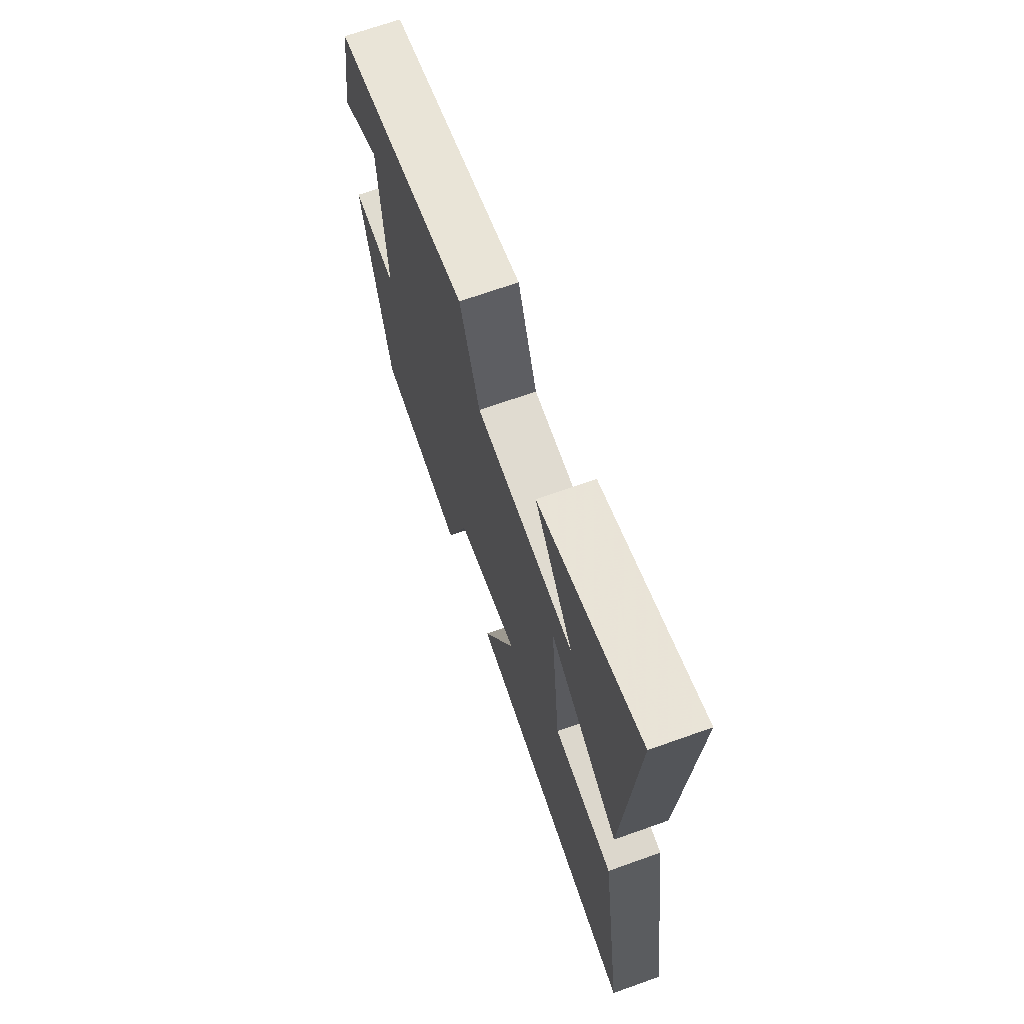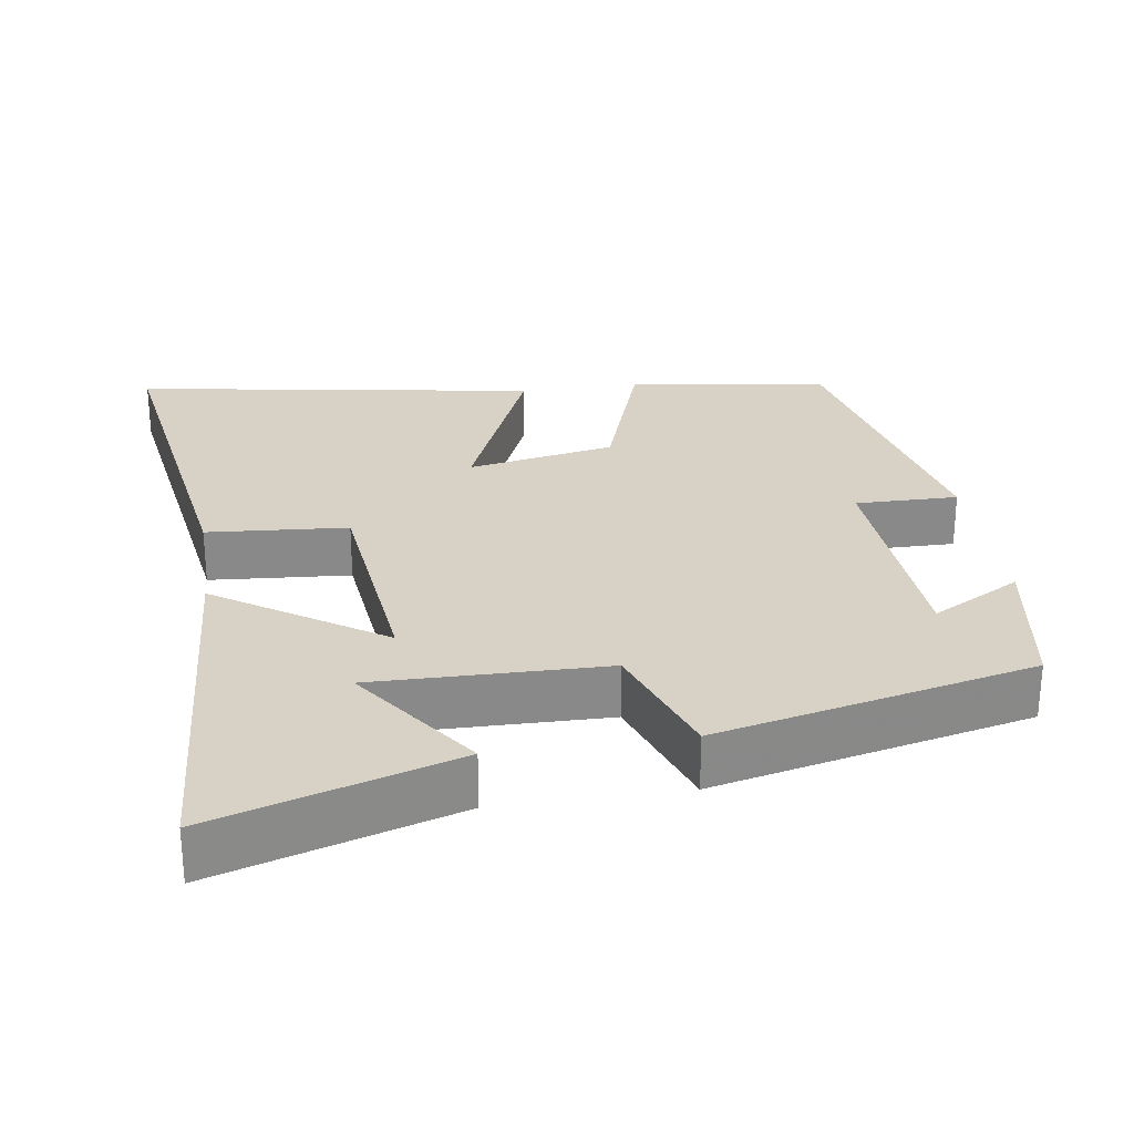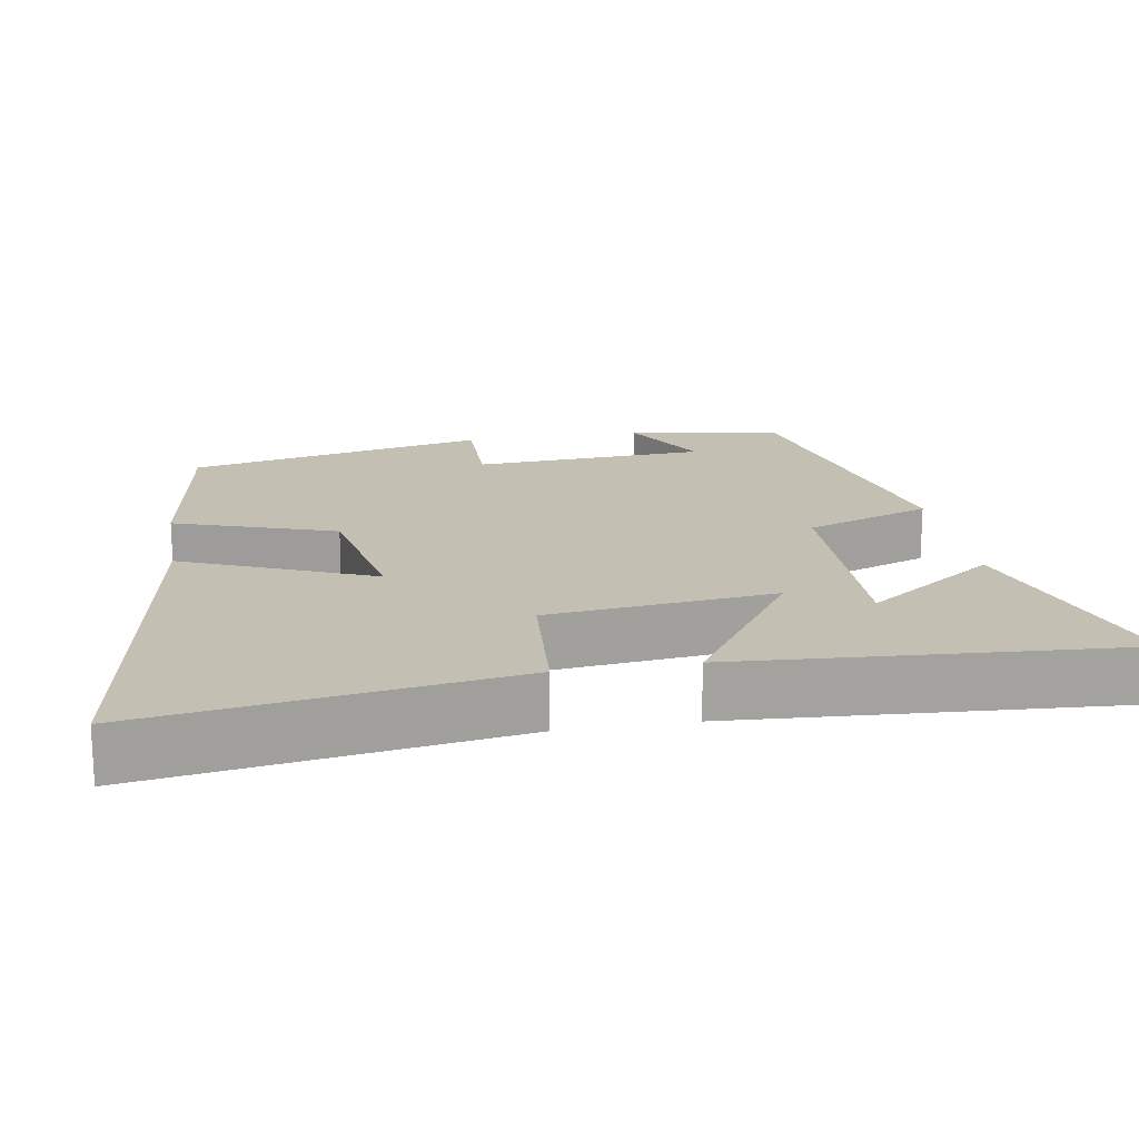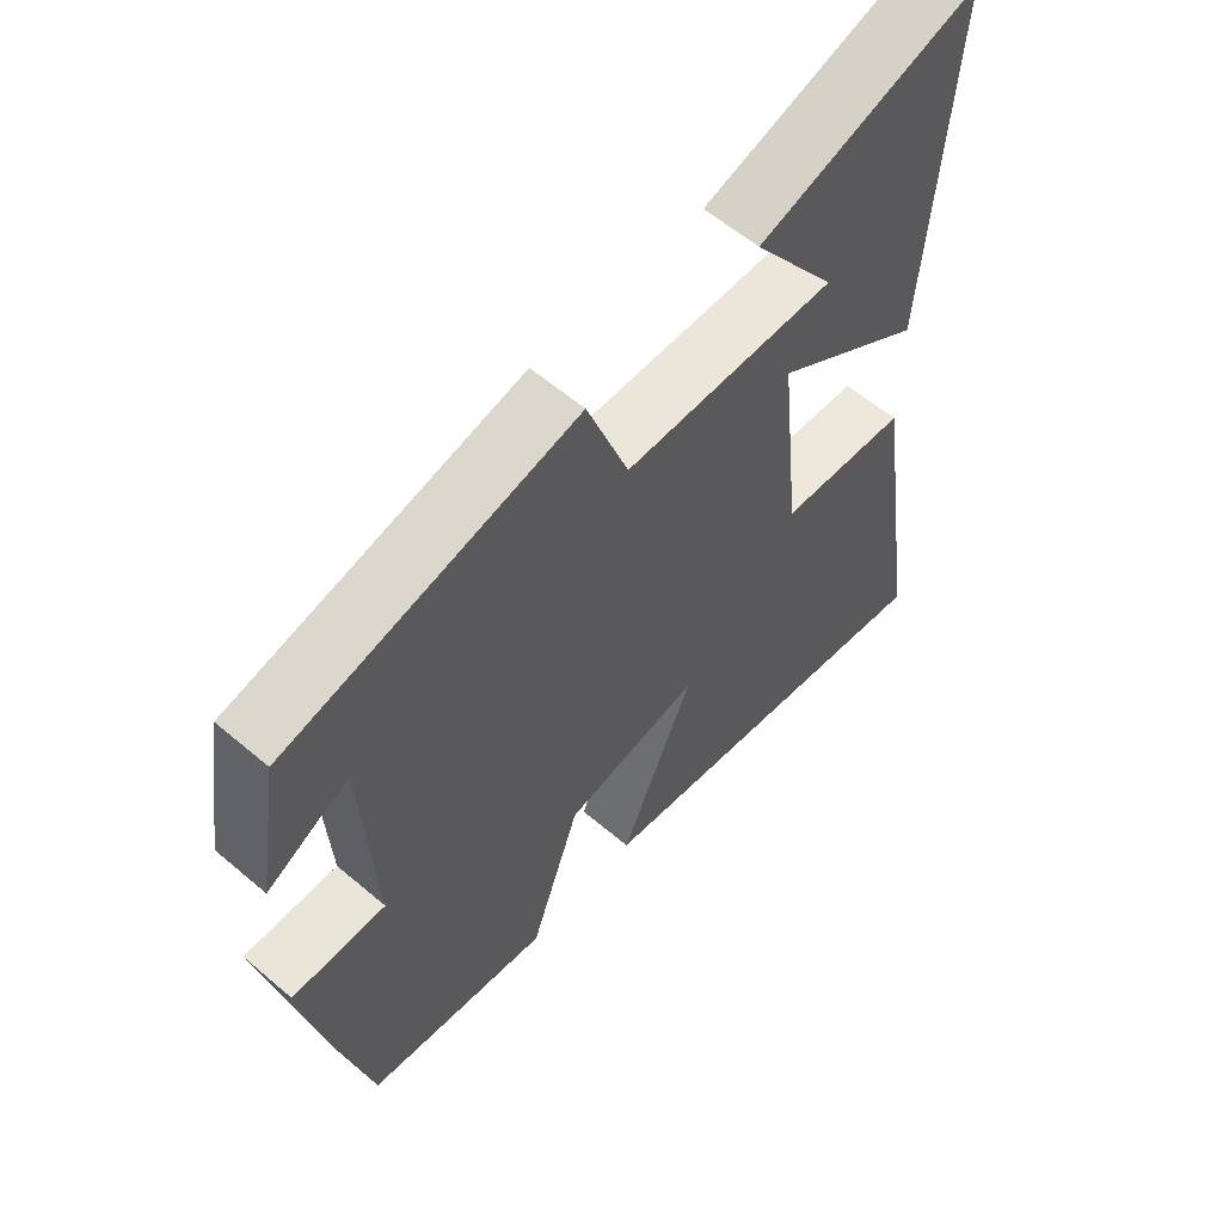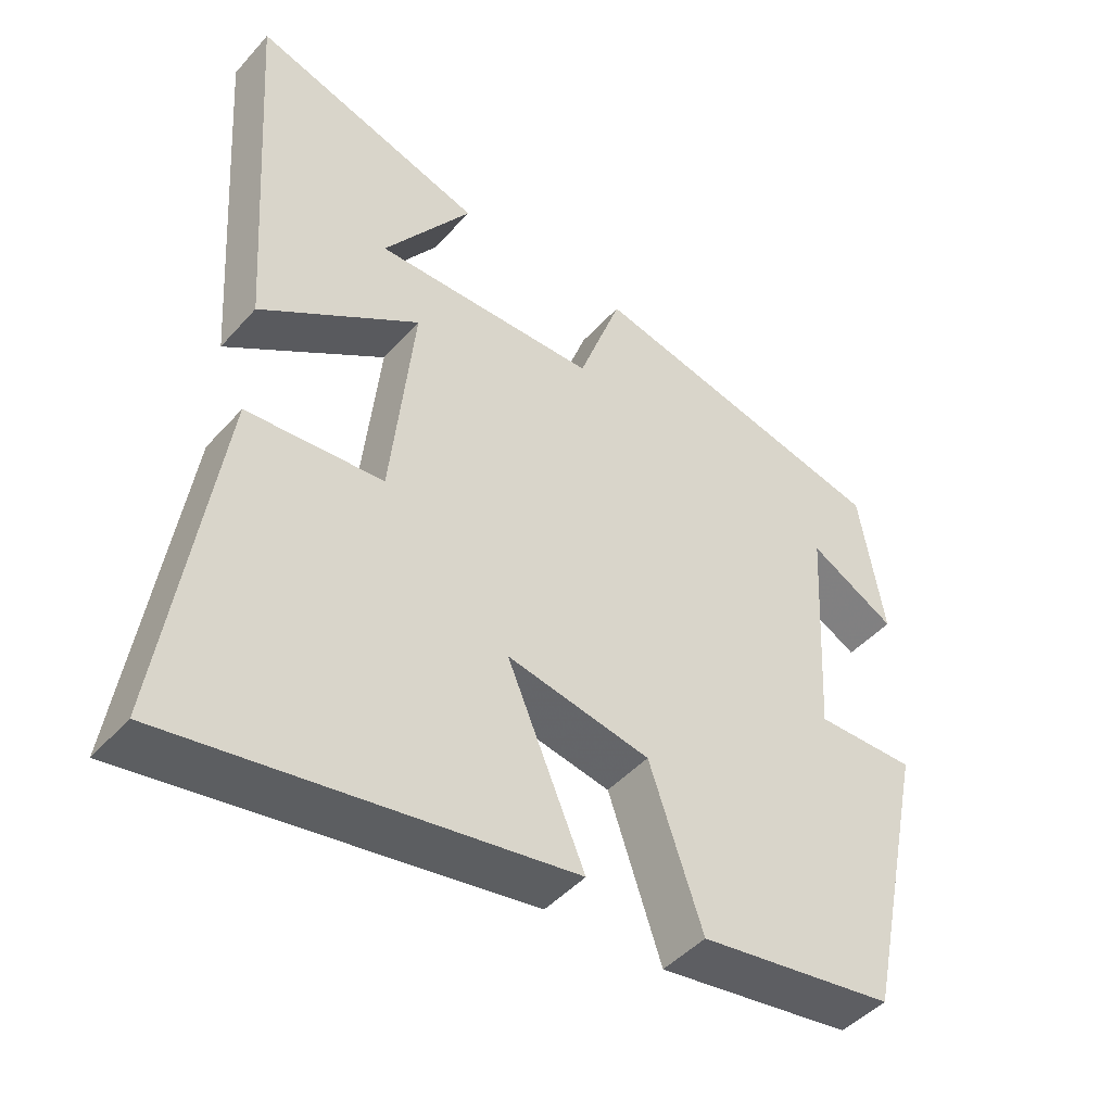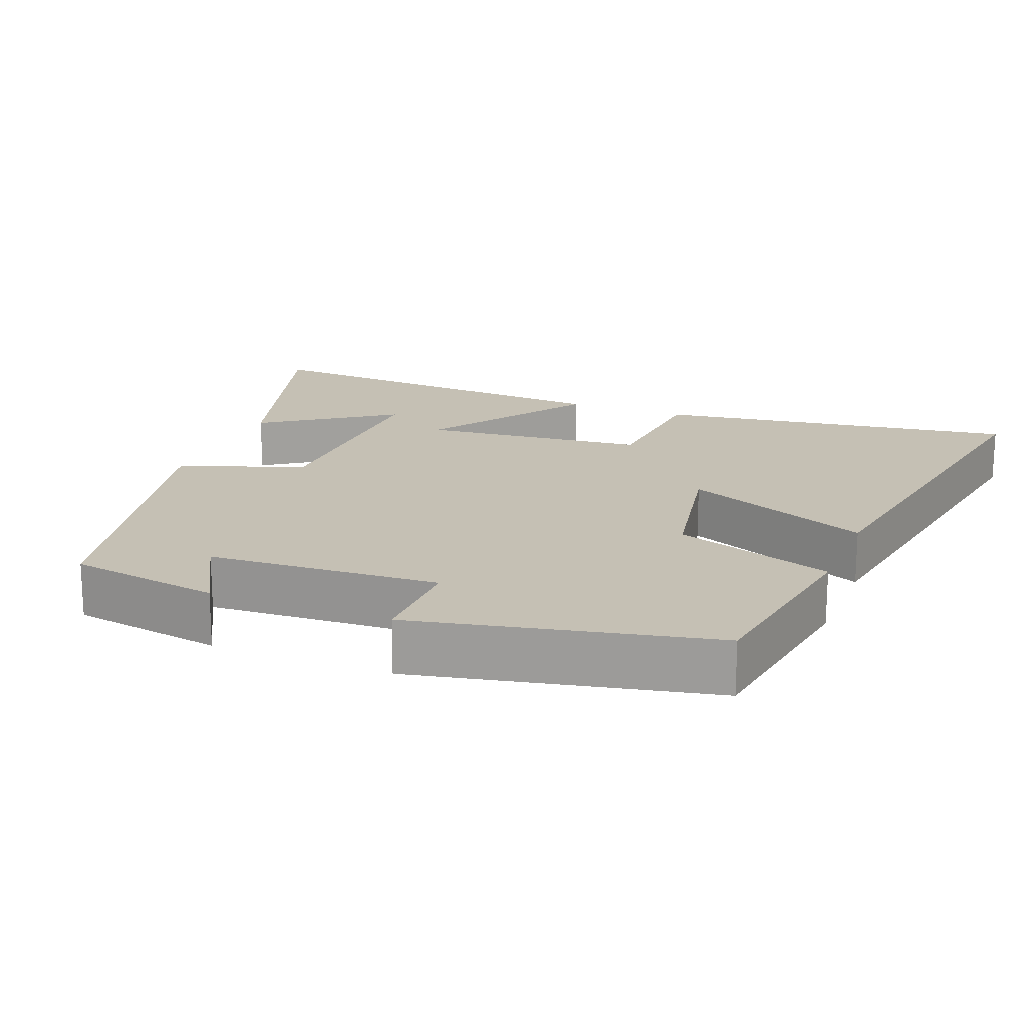
<metadata>
{"format":"obj","ext":"obj","renderer":"f3d","projection":"perspective","resolution":1024,"background":"white","views":[{"elev":69.0,"azim":-109.6,"up":"+Z"},{"elev":27.2,"azim":-8.6,"up":"+Y"},{"elev":17.9,"azim":-99.7,"up":"+Y"},{"elev":59.0,"azim":131.2,"up":"+Z"},{"elev":-46.0,"azim":-38.9,"up":"+Z"},{"elev":18.2,"azim":111.6,"up":"+Y"}]}
</metadata>
<code>
v -0.535 0.07 0.599
v -0.211 0.07 0.5
v -0.334 0.07 0.324
v -0.022 0.07 0.33
v 0.039 0.07 0.5
v 0.466 0.07 0.403
v 0.5 0.07 0.195
v 0.379 0.07 0.261
v 0.361 0.07 -0.055
v 0.5 0.07 -0.053
v 0.413 0.07 -0.458
v 0.141 0.07 -0.5
v 0.067 0.07 -0.283
v -0.133 0.07 -0.245
v -0.025 0.07 -0.5
v -0.574 0.07 -0.591
v -0.5 0.07 -0.097
v -0.31 0.07 -0.082
v -0.278 0.07 0.224
v -0.5 0.07 0.075
v -0.535 0 0.599
v -0.211 0 0.5
v -0.334 0 0.324
v -0.022 0 0.33
v 0.039 0 0.5
v 0.466 0 0.403
v 0.5 0 0.195
v 0.379 0 0.261
v 0.361 0 -0.055
v 0.5 0 -0.053
v 0.413 0 -0.458
v 0.141 0 -0.5
v 0.067 0 -0.283
v -0.133 0 -0.245
v -0.025 0 -0.5
v -0.574 0 -0.591
v -0.5 0 -0.097
v -0.31 0 -0.082
v -0.278 0 0.224
v -0.5 0 0.075
f 19 20 1
f 16 17 18
f 15 16 18
f 14 15 18
f 13 14 18 19
f 11 12 13
f 10 11 13
f 9 10 13
f 8 9 13 19
f 5 6 7 8
f 4 5 8
f 3 4 8 19
f 1 2 3
f 1 3 19
f 21 40 39
f 38 37 36
f 38 36 35
f 38 35 34
f 39 38 34 33
f 33 32 31
f 33 31 30
f 33 30 29
f 39 33 29 28
f 28 27 26 25
f 28 25 24
f 39 28 24 23
f 23 22 21
f 39 23 21
f 1 21 22 2
f 2 22 23 3
f 3 23 24 4
f 4 24 25 5
f 5 25 26 6
f 6 26 27 7
f 7 27 28 8
f 8 28 29 9
f 9 29 30 10
f 10 30 31 11
f 11 31 32 12
f 12 32 33 13
f 13 33 34 14
f 14 34 35 15
f 15 35 36 16
f 16 36 37 17
f 17 37 38 18
f 18 38 39 19
f 19 39 40 20
f 20 40 21 1

</code>
